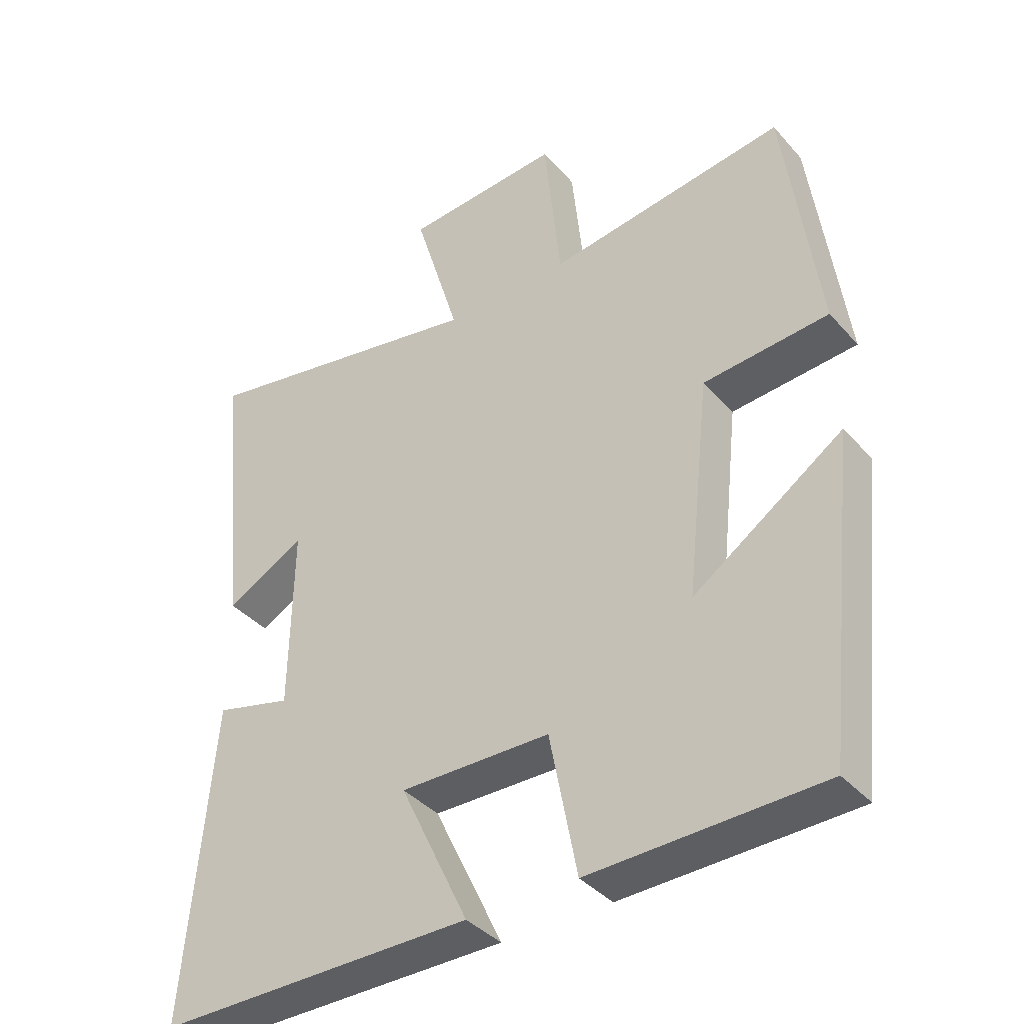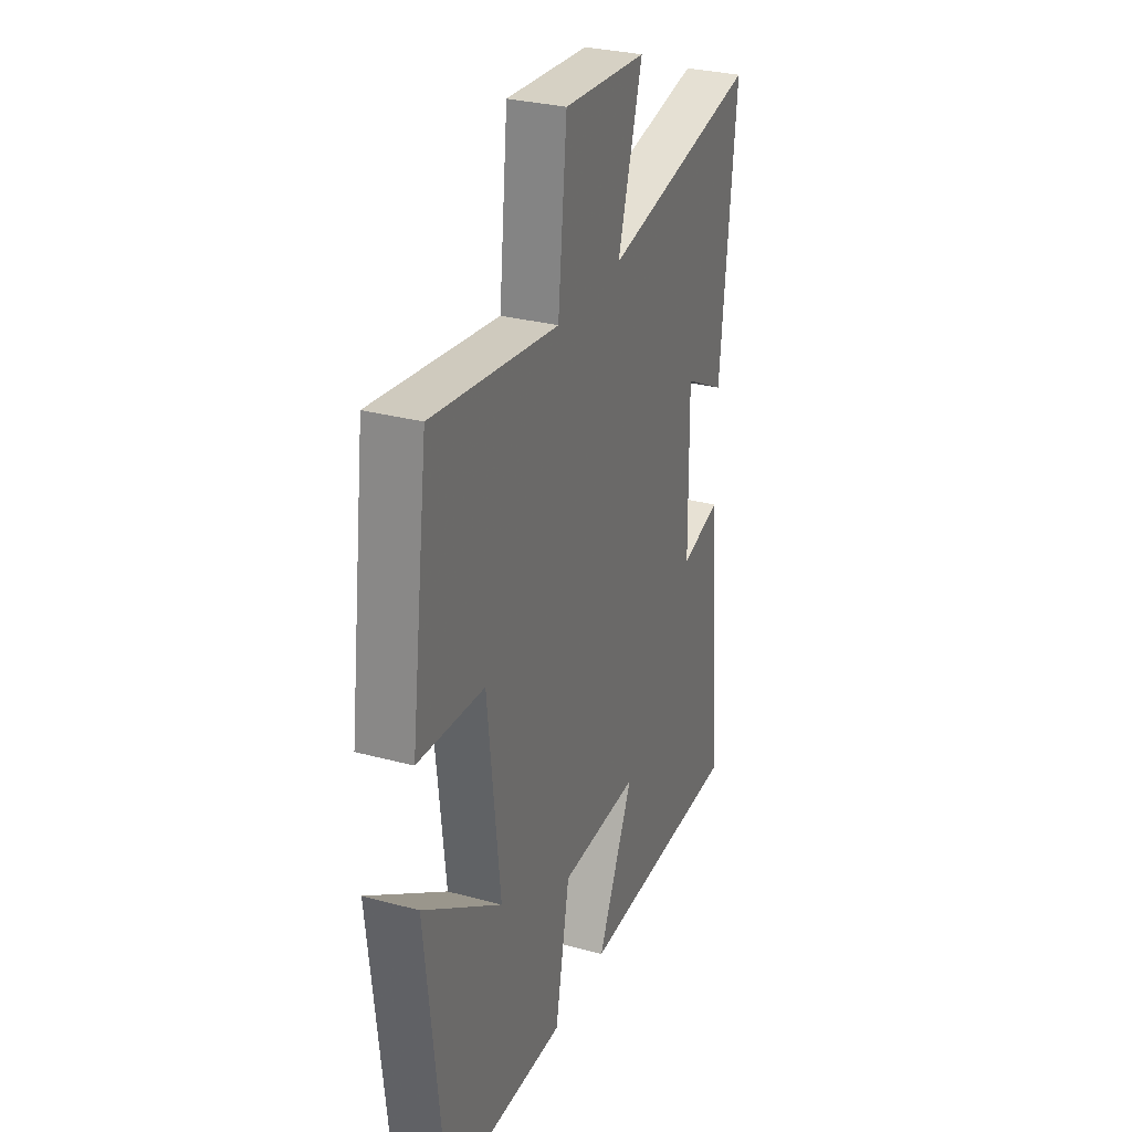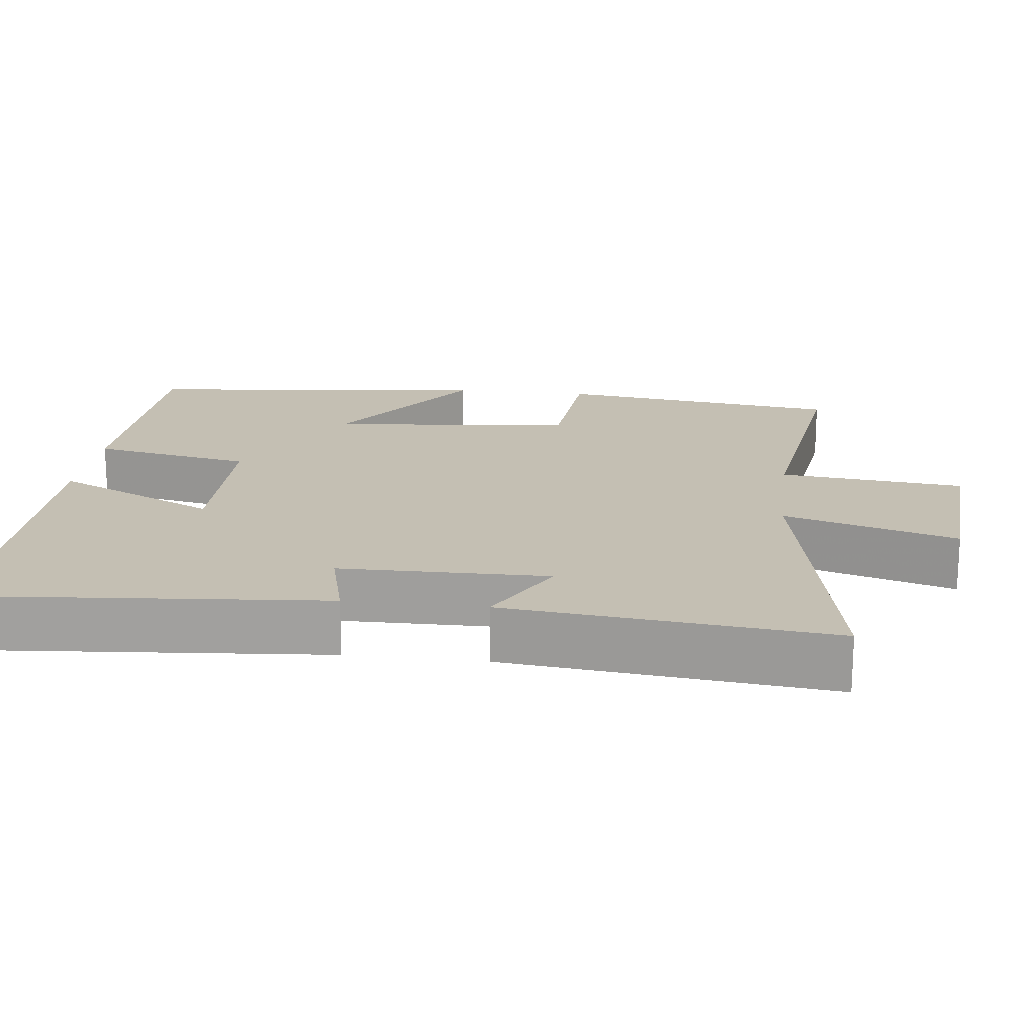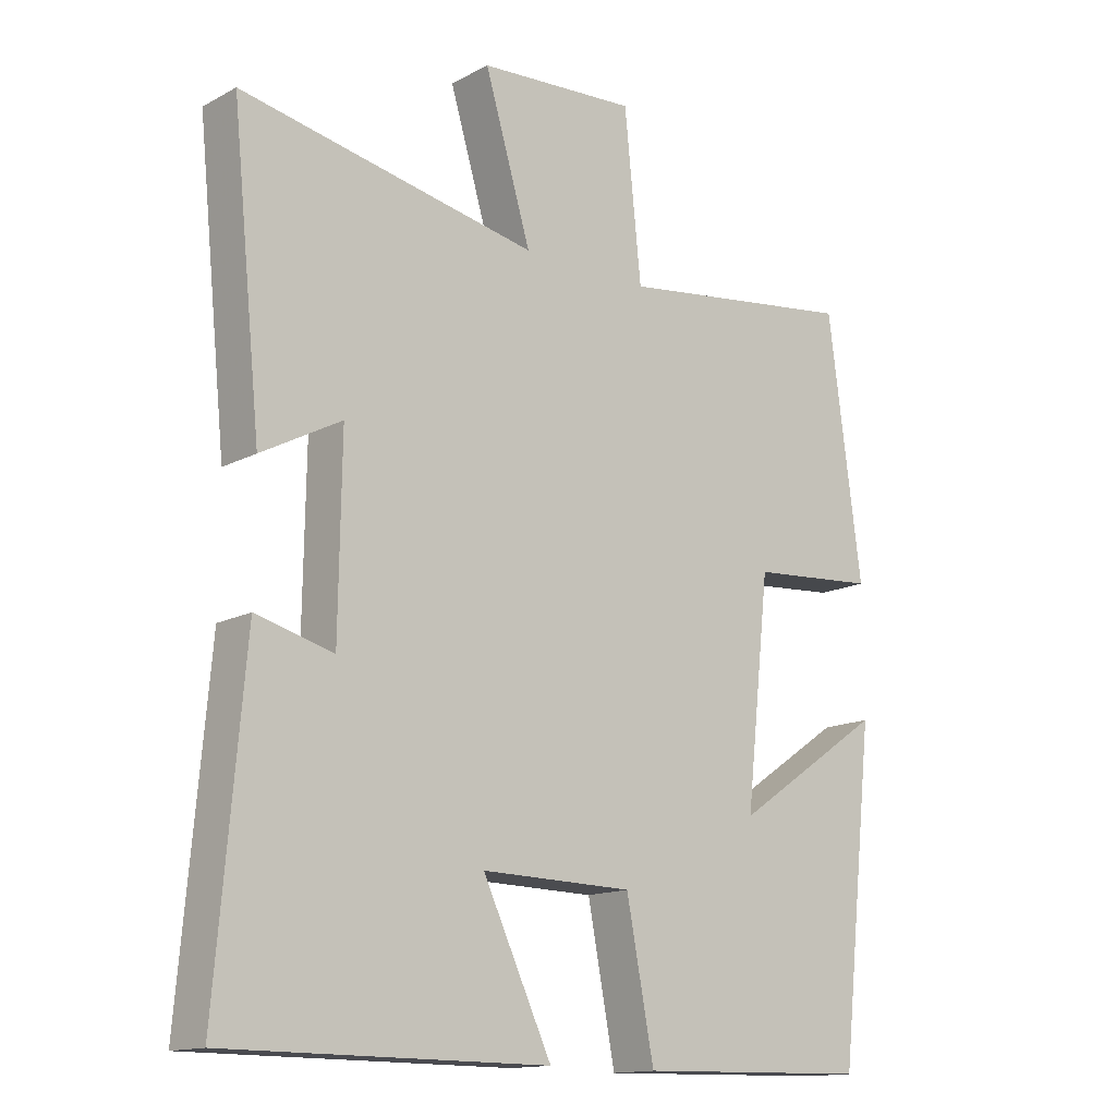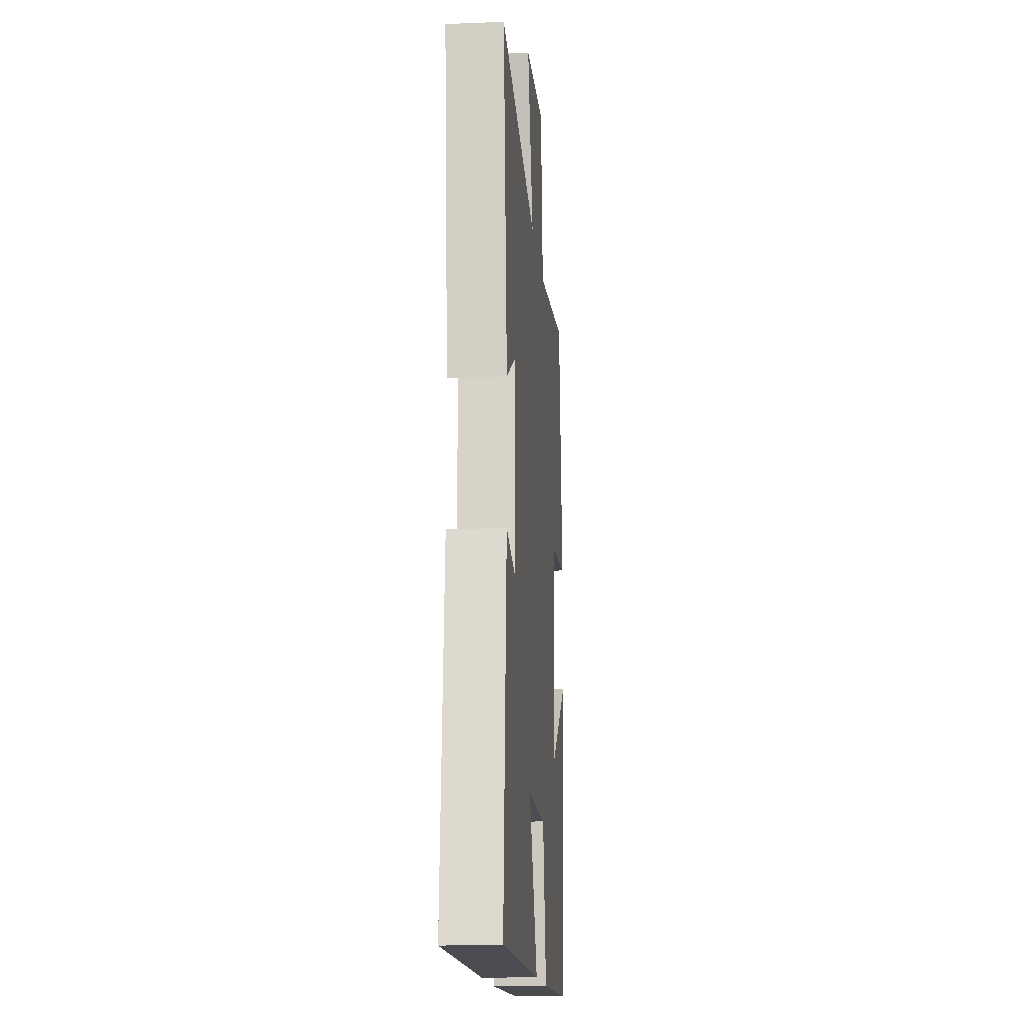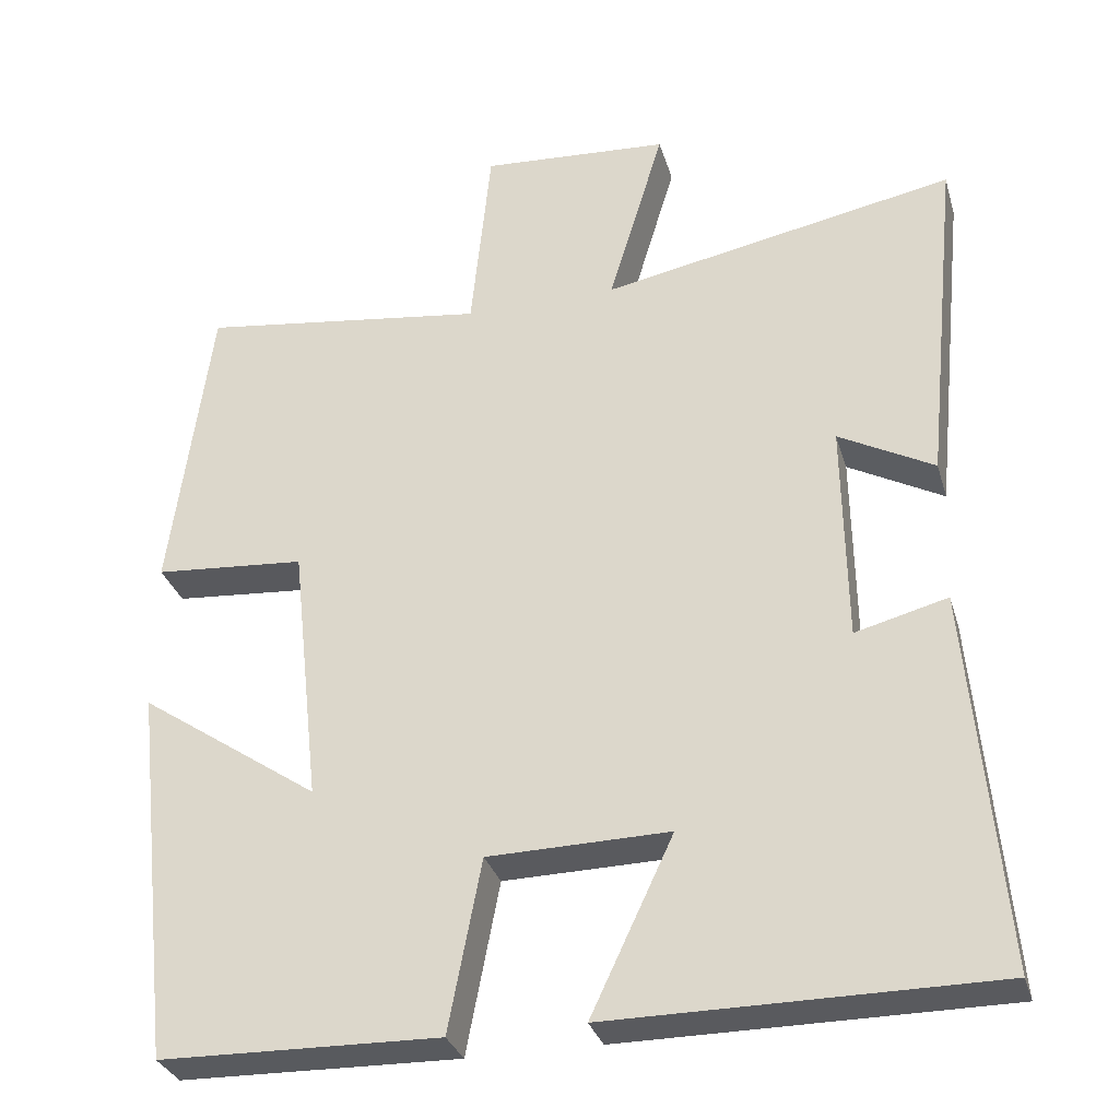
<metadata>
{"format":"obj","ext":"obj","renderer":"f3d","projection":"perspective","resolution":1024,"background":"white","views":[{"elev":-38.8,"azim":36.6,"up":"+Z"},{"elev":30.0,"azim":111.5,"up":"+Z"},{"elev":17.9,"azim":-83.0,"up":"+Y"},{"elev":-14.5,"azim":-41.3,"up":"+Z"},{"elev":-15.3,"azim":-85.1,"up":"+Z"},{"elev":-31.4,"azim":-164.4,"up":"+Z"}]}
</metadata>
<code>
v -0.541 0.07 -0.499
v -0.5 0.07 -0.027
v -0.385 0.07 -0.057
v -0.381 0.07 0.219
v -0.5 0.07 0.155
v -0.544 0.07 0.585
v -0.102 0.07 0.5
v -0.171 0.07 0.73
v 0.065 0.07 0.746
v 0.09 0.07 0.5
v 0.45 0.07 0.549
v 0.5 0.07 0.169
v 0.311 0.07 0.154
v 0.275 0.07 -0.174
v 0.5 0.07 -0.021
v 0.448 0.07 -0.492
v 0.1 0.07 -0.5
v 0.059 0.07 -0.286
v -0.167 0.07 -0.282
v -0.064 0.07 -0.5
v -0.541 0 -0.499
v -0.5 0 -0.027
v -0.385 0 -0.057
v -0.381 0 0.219
v -0.5 0 0.155
v -0.544 0 0.585
v -0.102 0 0.5
v -0.171 0 0.73
v 0.065 0 0.746
v 0.09 0 0.5
v 0.45 0 0.549
v 0.5 0 0.169
v 0.311 0 0.154
v 0.275 0 -0.174
v 0.5 0 -0.021
v 0.448 0 -0.492
v 0.1 0 -0.5
v 0.059 0 -0.286
v -0.167 0 -0.282
v -0.064 0 -0.5
f 19 20 1 2
f 18 19 2 3
f 16 17 18
f 14 15 16
f 14 16 18
f 13 14 18 3
f 10 11 12 13
f 7 8 9 10
f 7 10 13 3
f 4 5 6 7
f 3 4 7
f 22 21 40 39
f 23 22 39 38
f 38 37 36
f 36 35 34
f 38 36 34
f 23 38 34 33
f 33 32 31 30
f 30 29 28 27
f 23 33 30 27
f 27 26 25 24
f 27 24 23
f 1 21 22 2
f 2 22 23 3
f 3 23 24 4
f 4 24 25 5
f 5 25 26 6
f 6 26 27 7
f 7 27 28 8
f 8 28 29 9
f 9 29 30 10
f 10 30 31 11
f 11 31 32 12
f 12 32 33 13
f 13 33 34 14
f 14 34 35 15
f 15 35 36 16
f 16 36 37 17
f 17 37 38 18
f 18 38 39 19
f 19 39 40 20
f 20 40 21 1

</code>
